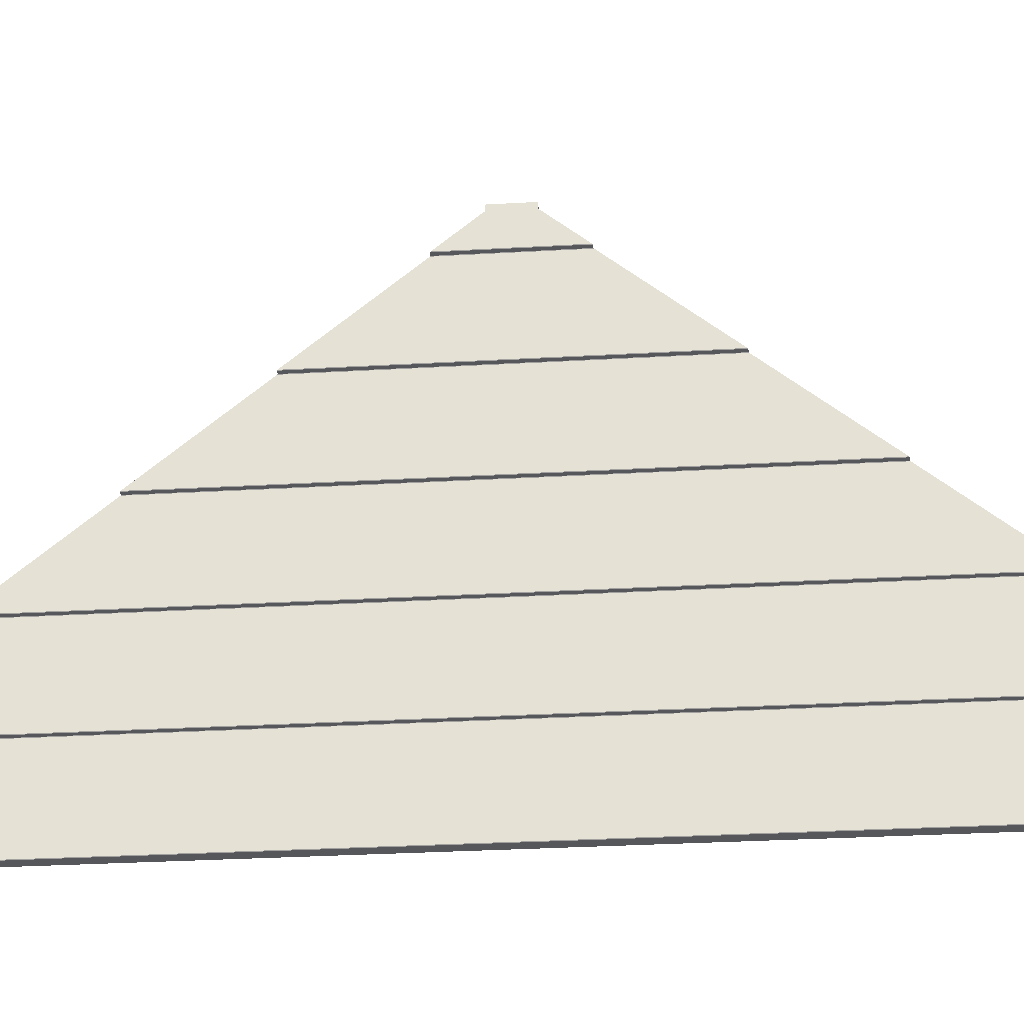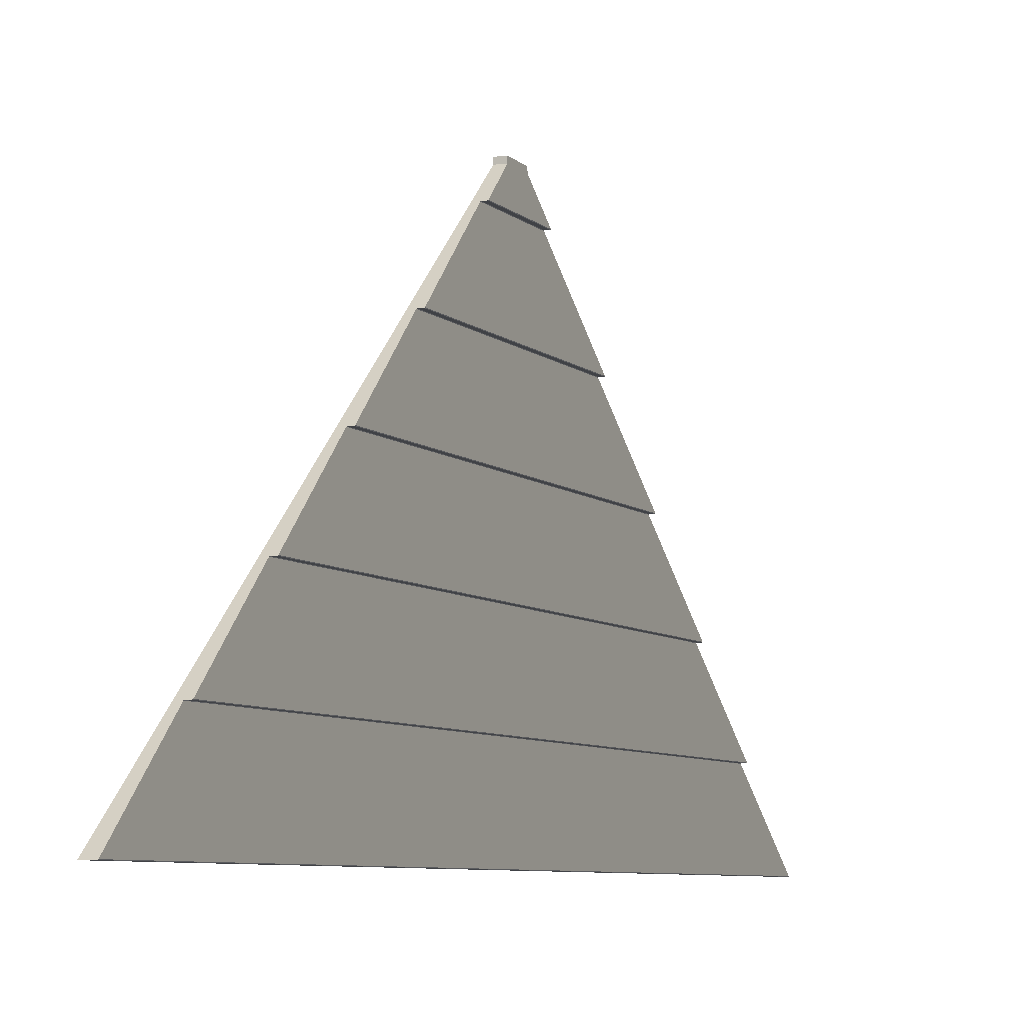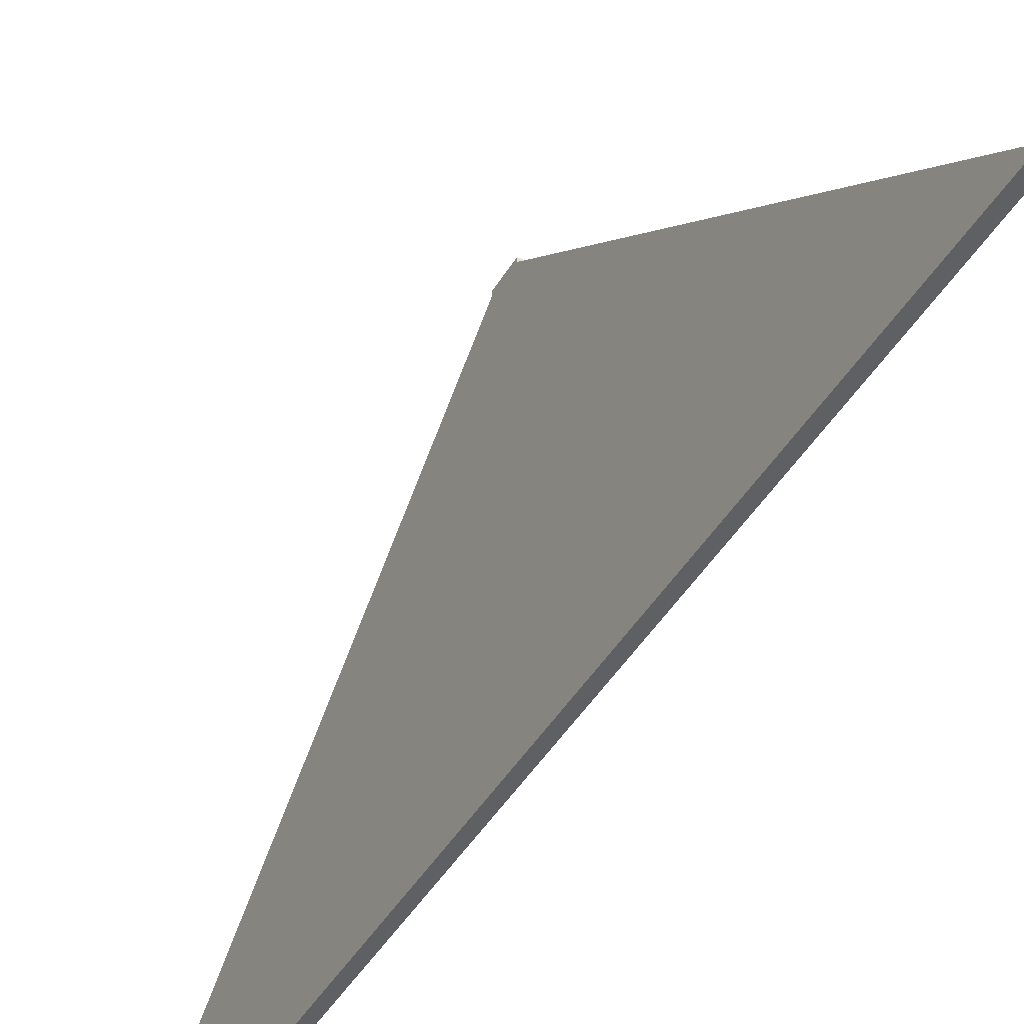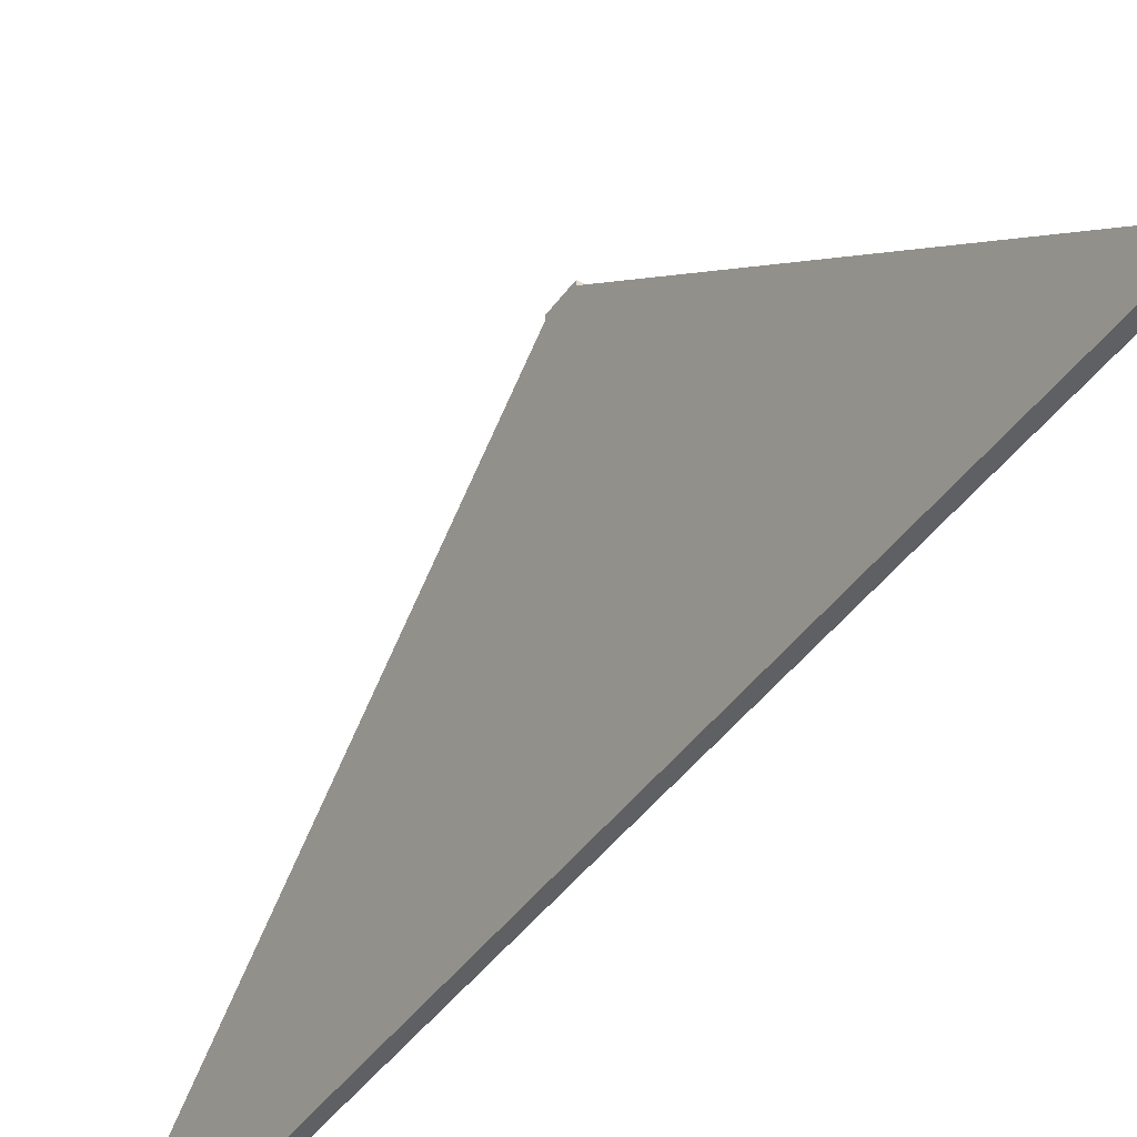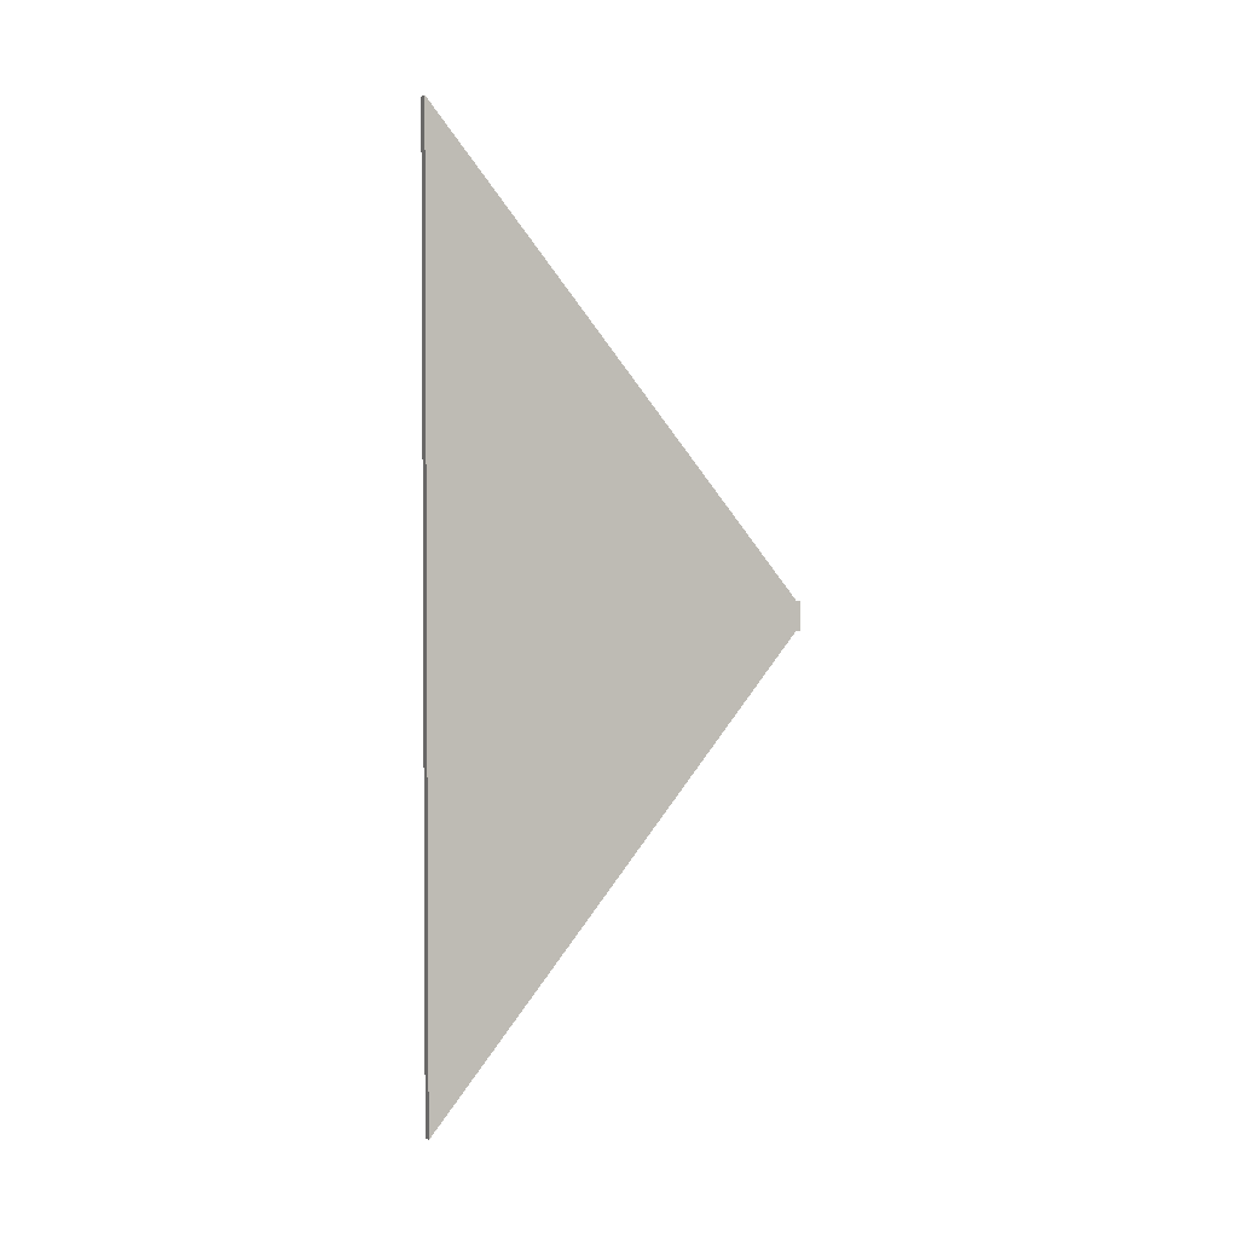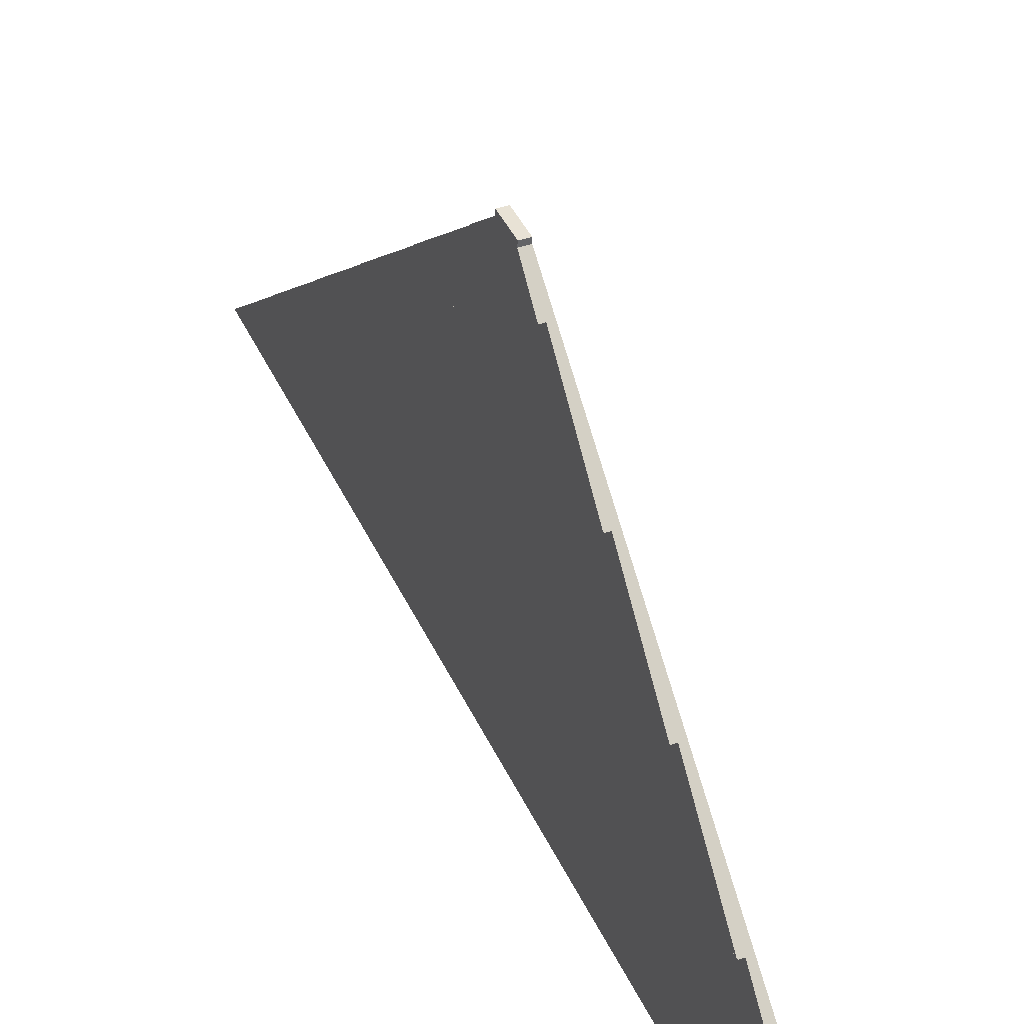
<metadata>
{"format":"obj","ext":"obj","renderer":"f3d","projection":"perspective","resolution":1024,"background":"white","views":[{"elev":-26.4,"azim":-84.5,"up":"+Y"},{"elev":-6.2,"azim":-157.9,"up":"+Y"},{"elev":-45.2,"azim":150.8,"up":"+Y"},{"elev":-43.9,"azim":146.8,"up":"+Y"},{"elev":2.4,"azim":64.8,"up":"+Z"},{"elev":40.7,"azim":-22.6,"up":"+Y"}]}
</metadata>
<code>
o tiled_wall_roof_3000_win_600x600
v 0 0.381 0.9732
v 0 0.201 1.188
v 0.01128 0.3792 0.9753
v 0.02494 0.38 0.9743
v 0.000937 0.2 1.189
v 0.02494 0.2 1.189
v 0.01053 0.38 0.9743
v 0.000937 0.38 0.9743
v 0.01128 0.5592 0.7608
v 0.02494 0.56 0.7598
v 0.02494 0.74 0.5453
v 0 0.561 0.7586
v 0.000937 0.56 0.7598
v 0 0.741 0.5441
v 0.01053 0.56 0.7598
v 0.01128 0.7392 0.5463
v 0.000937 0.92 0.3308
v 0.01053 0.92 0.3308
v 0.01128 1.099 0.1172
v 0.01053 0.74 0.5453
v 0.000937 0.74 0.5453
v 0.02494 0.92 0.3308
v 0.000937 1.1 0.1163
v 0.01053 1.1 0.1163
v 0.02494 1.166 0.0375
v 0.02494 1.1 0.1163
v 0.00412 1.166 0.0375
v 0 1.101 0.1151
v 0.01128 0.9192 0.3317
v 0 0.921 0.3296
v 0.02494 1.177 0.0375
v 0.004821 1.177 0.0375
v 0.02494 1.177 0
v 0.004821 1.177 -0
v 0.02494 1.177 -0.0375
v 0.004821 1.177 -0.0375
v 0.02494 1.166 -0.0375
v 0.00412 1.166 -0.0375
v 0.01128 0.5592 -0.7608
v 0.02494 0.56 -0.7598
v 0.02494 0.74 -0.5453
v 0 0.561 -0.7586
v 0.000937 0.56 -0.7598
v 0 0.741 -0.5441
v 0.01053 0.56 -0.7598
v 0.01128 0.7392 -0.5463
v 0.000937 0.92 -0.3308
v 0.01053 0.92 -0.3308
v 0.01128 1.099 -0.1172
v 0.01053 0.74 -0.5453
v 0.000937 0.74 -0.5453
v 0.02494 0.92 -0.3308
v 0.000937 1.1 -0.1163
v 0.01053 1.1 -0.1163
v 0.02494 1.1 -0.1163
v 0 1.101 -0.1151
v 0.01128 0.9192 -0.3317
v 0 0.921 -0.3296
v 0 0.381 -0.9732
v 0 0.201 -1.188
v 0.01128 0.3792 -0.9753
v 0.02494 0.38 -0.9743
v 0.000937 0.2 -1.189
v 0.02494 0.2 -1.189
v 0.01053 0.38 -0.9743
v 0.000937 0.38 -0.9743
f 60 3 61
f 57 14 29
f 43 12 42
f 50 44 41
f 66 1 59
f 53 28 56
f 47 30 58
f 46 12 16
f 48 29 18
f 27 34 38
f 61 7 65
f 54 19 24
f 49 30 19
f 39 1 9
f 63 2 60
f 30 18 22
f 39 15 45
f 51 14 44
f 50 16 20
f 60 2 3
f 57 44 14
f 43 13 12
f 32 31 33 34
f 56 38 54
f 25 31 32 27
f 9 1 4 10
f 58 49 55 52
f 3 2 6 4
f 64 60 61 62
f 29 14 11 22
f 64 63 60
f 65 66 59
f 62 61 65
f 65 59 62
f 40 39 45
f 53 56 54
f 52 57 48
f 41 46 50
f 45 43 42
f 40 45 42
f 49 54 55
f 47 58 48
f 48 58 52
f 50 51 44
f 66 8 1
f 25 27 24 26
f 53 23 28
f 47 17 30
f 36 35 37 38
f 46 42 12
f 48 57 29
f 33 35 36 34
f 21 51 50 20
f 56 28 38
f 28 27 38
f 27 32 34
f 34 36 38
f 61 3 7
f 5 63 64 6
f 54 49 19
f 7 8 66 65
f 49 58 30
f 39 59 1
f 16 12 10 11
f 63 5 2
f 37 55 54 38
f 27 28 24
f 28 23 24
f 59 39 40 62
f 3 4 7
f 2 5 6
f 7 4 1
f 1 8 7
f 41 44 57 52
f 9 10 15
f 12 13 15
f 15 10 12
f 22 26 19 30
f 16 11 20
f 20 11 14
f 40 42 46 41
f 30 17 18
f 26 24 19
f 14 21 20
f 29 22 18
f 23 53 54 24
f 39 9 15
f 51 21 14
f 17 47 48 18
f 50 46 16
f 13 43 45 15
f 37 33 25
f 64 4 6
f 40 11 10
f 40 4 62
f 52 26 22
f 52 11 41
f 26 55 37
f 37 35 33
f 33 31 25
f 25 26 37
f 64 62 4
f 40 41 11
f 40 10 4
f 52 55 26
f 52 22 11

</code>
